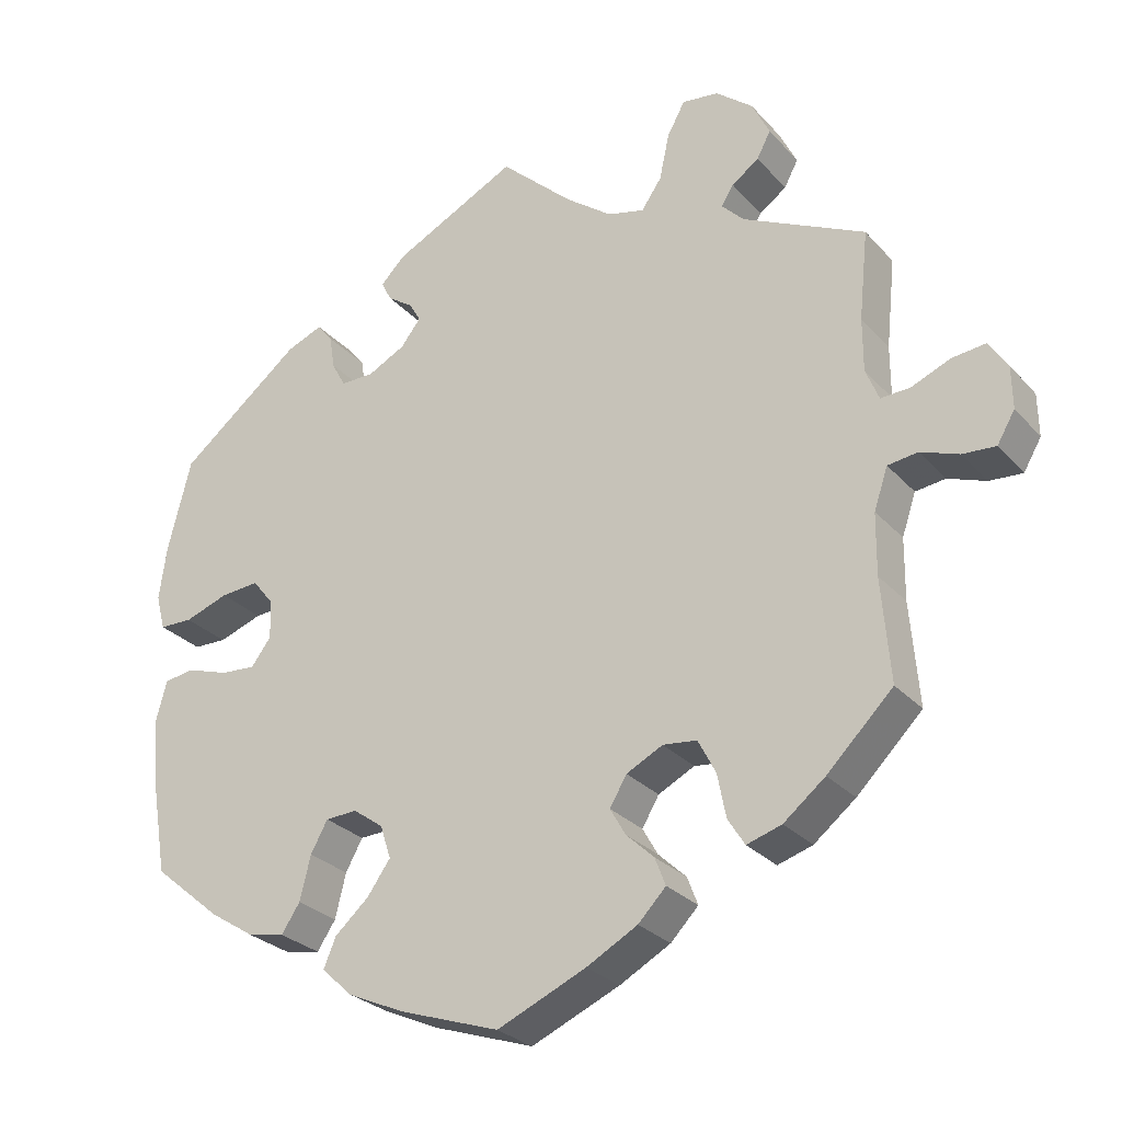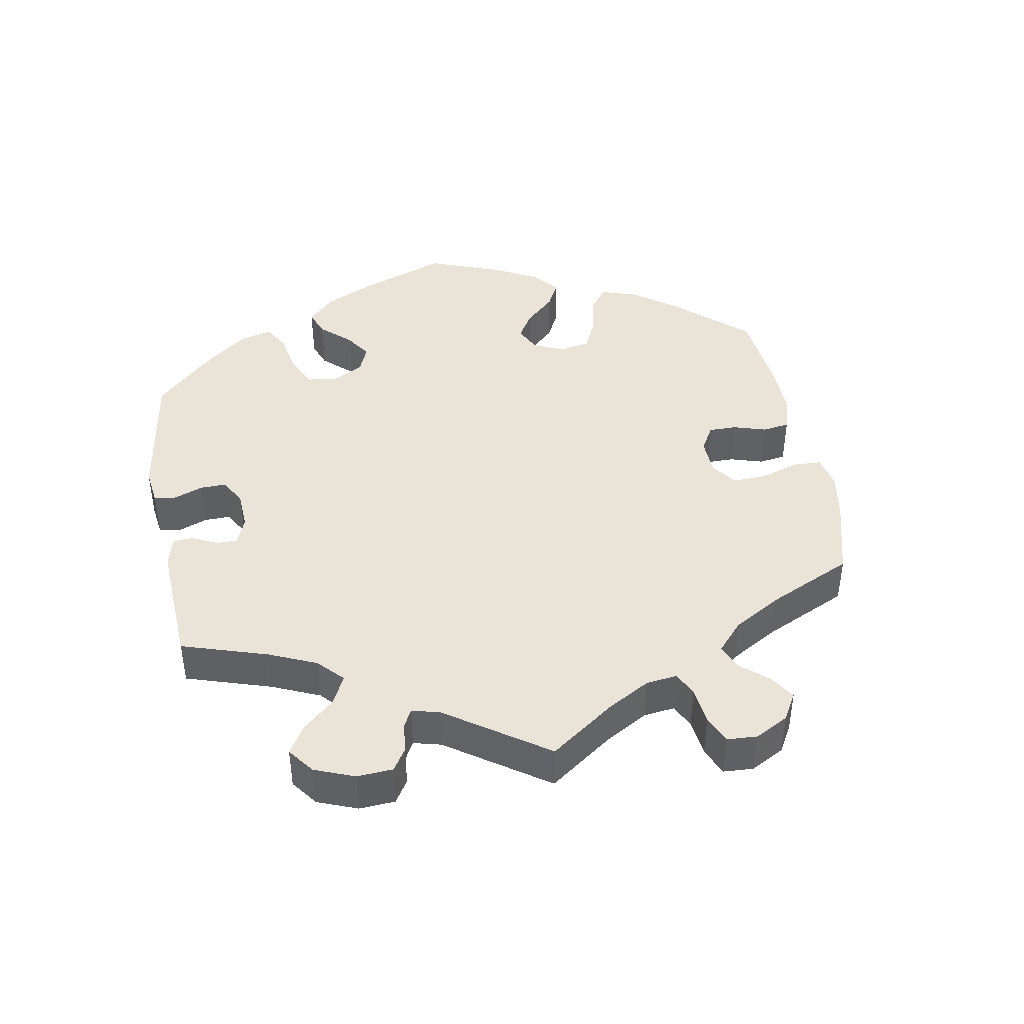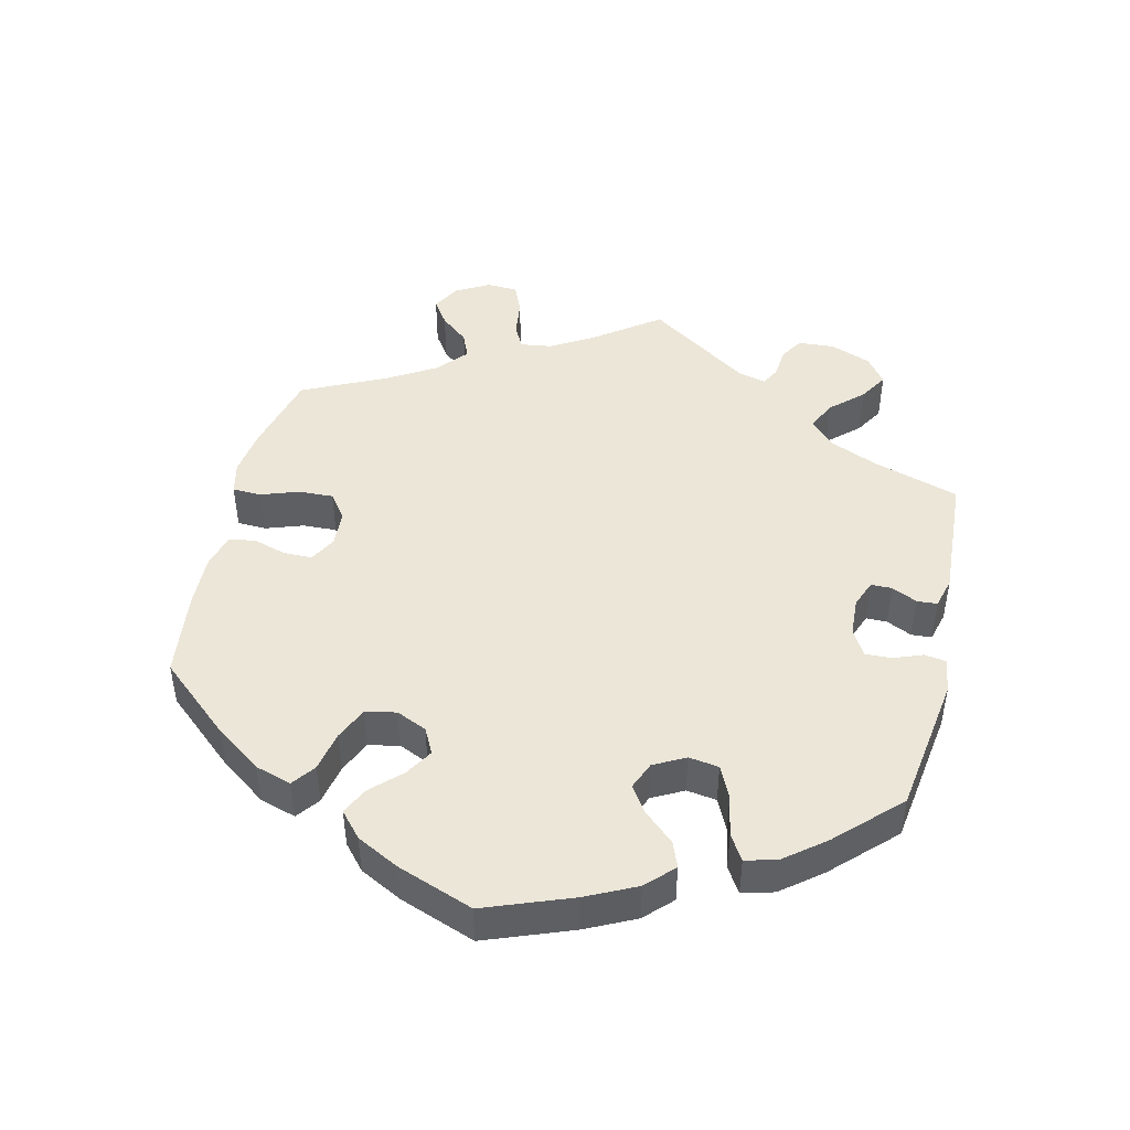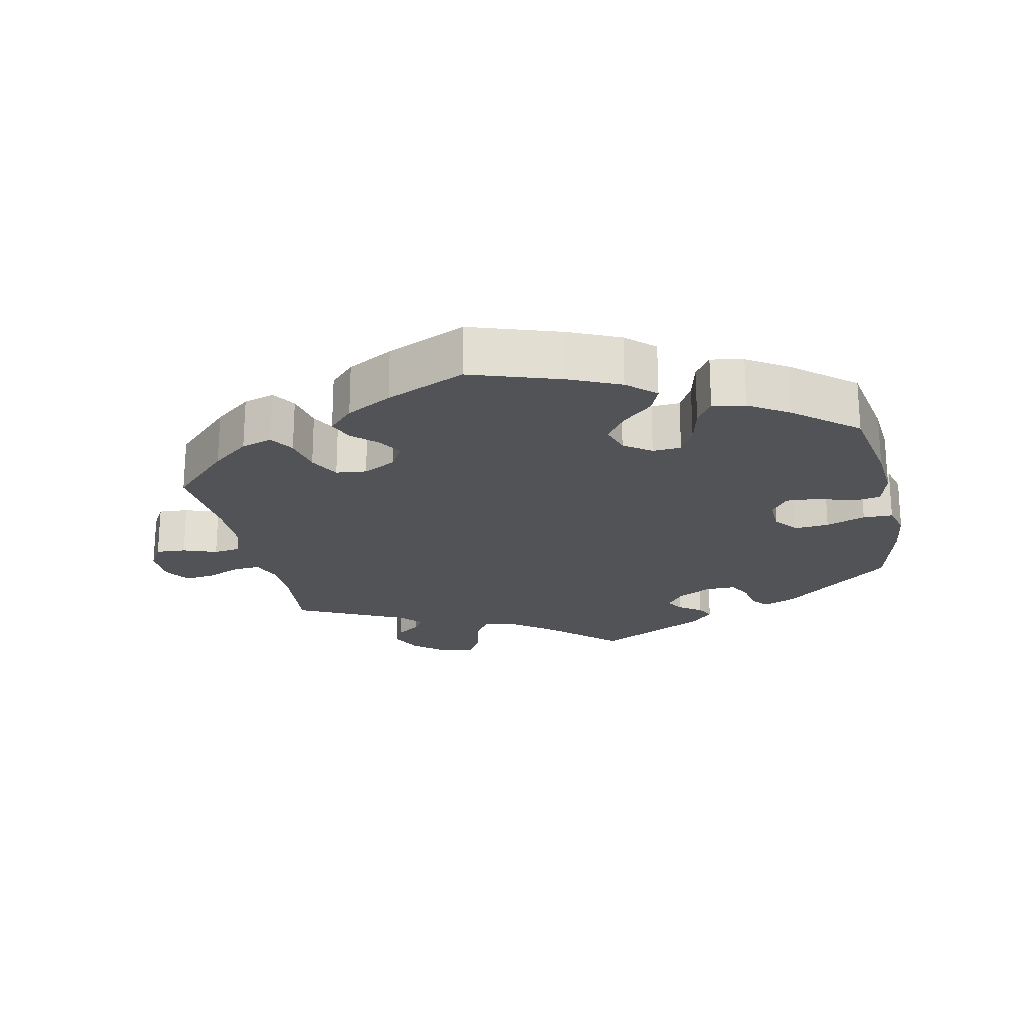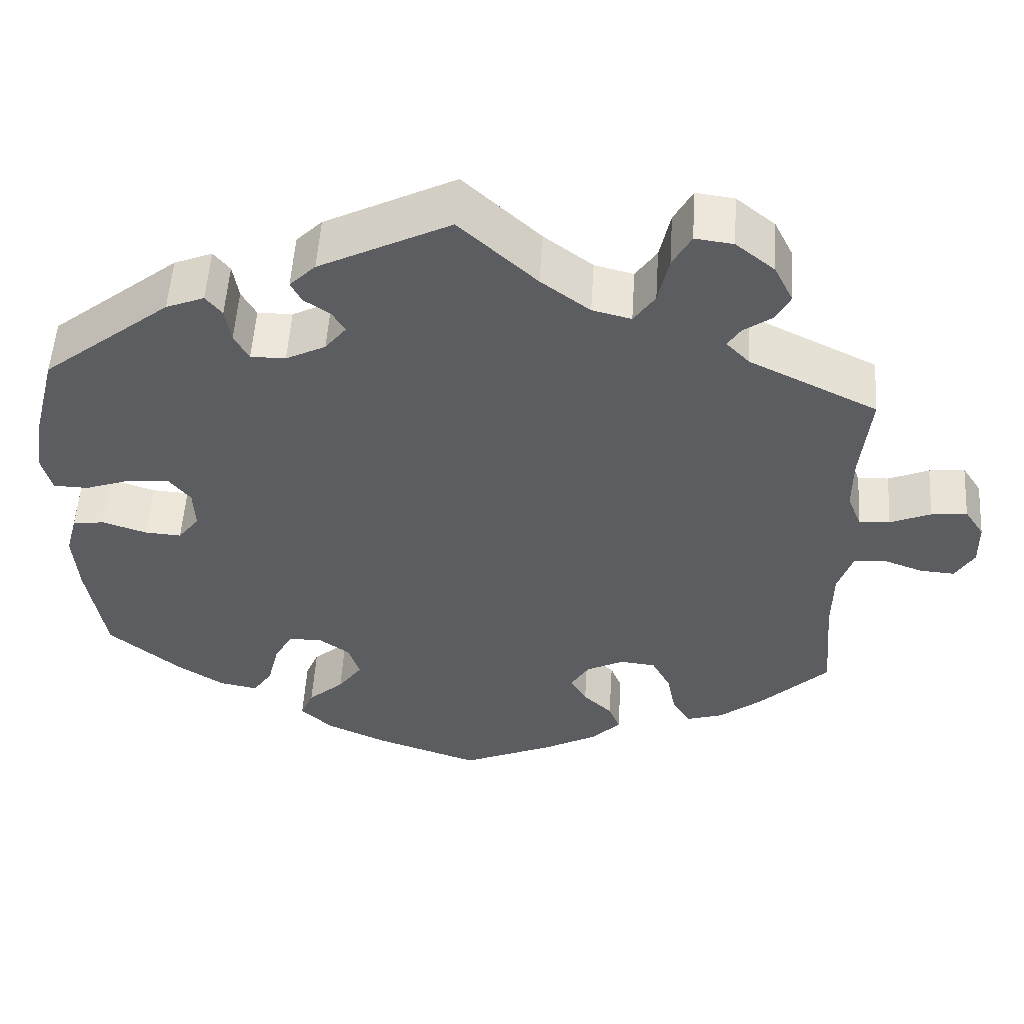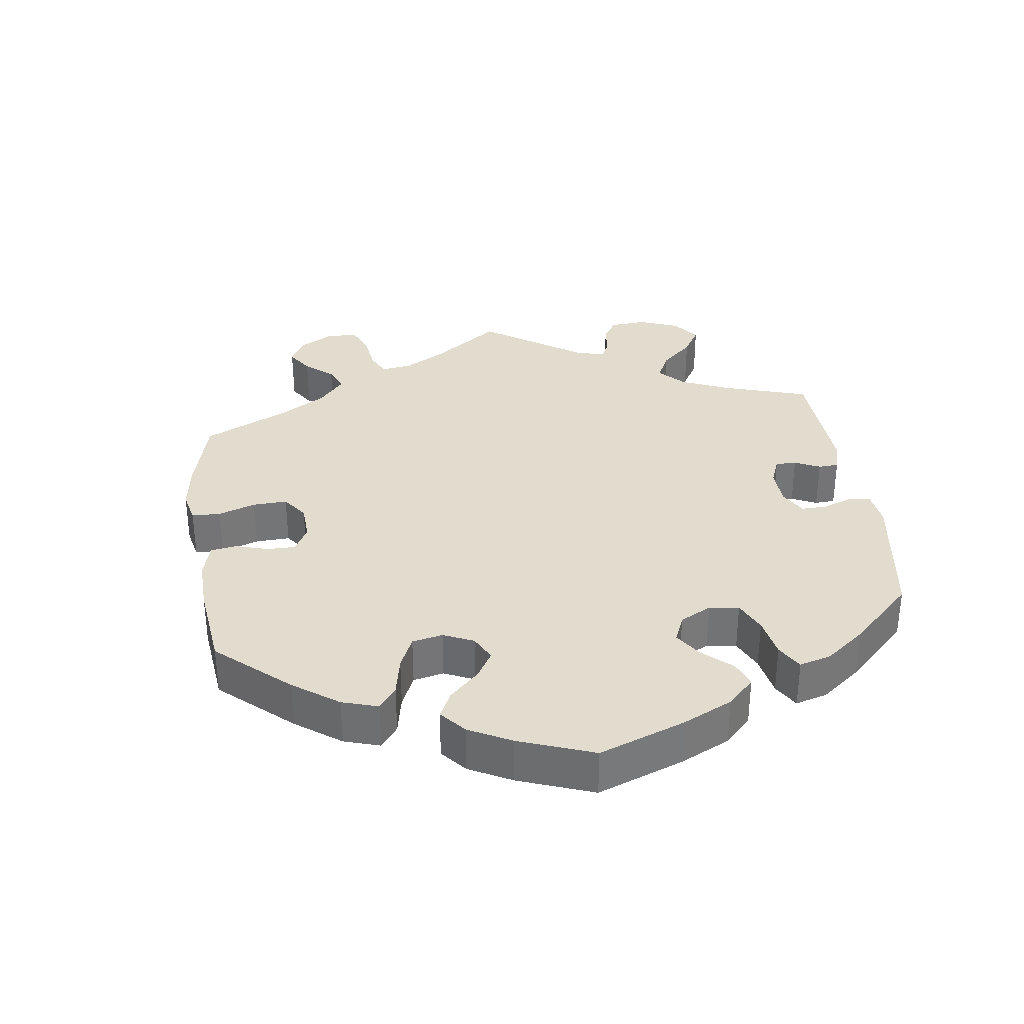
<metadata>
{"format":"obj","ext":"obj","renderer":"f3d","projection":"perspective","resolution":1024,"background":"white","views":[{"elev":-27.7,"azim":32.5,"up":"+Z"},{"elev":43.1,"azim":50.1,"up":"+Y"},{"elev":46.2,"azim":-106.9,"up":"+Y"},{"elev":-21.7,"azim":-167.6,"up":"+Y"},{"elev":53.4,"azim":3.6,"up":"+Z"},{"elev":34.1,"azim":-127.8,"up":"+Y"}]}
</metadata>
<code>
v -0.342 0.07 0.415
v -0.295 0.07 0.434
v -0.275 0.07 0.409
v -0.268 0.07 0.365
v -0.25 0.07 0.332
v -0.207 0.07 0.332
v -0.158 0.07 0.357
v -0.132 0.07 0.39
v -0.147 0.07 0.416
v -0.18 0.07 0.439
v -0.193 0.07 0.465
v -0.161 0.07 0.497
v 0 0.07 0.578
v 0.095 0.07 0.49
v 0.155 0.07 0.445
v 0.203 0.07 0.433
v 0.229 0.07 0.471
v 0.242 0.07 0.531
v 0.265 0.07 0.573
v 0.312 0.07 0.567
v 0.36 0.07 0.528
v 0.383 0.07 0.481
v 0.365 0.07 0.447
v 0.33 0.07 0.422
v 0.314 0.07 0.397
v 0.343 0.07 0.367
v 0.501 0.07 0.29
v 0.489 0.07 0.175
v 0.489 0.07 0.106
v 0.506 0.07 0.064
v 0.544 0.07 0.066
v 0.594 0.07 0.087
v 0.638 0.07 0.092
v 0.662 0.07 0.055
v 0.663 0.07 0
v 0.64 0.07 -0.039
v 0.597 0.07 -0.036
v 0.548 0.07 -0.018
v 0.509 0.07 -0.023
v 0.491 0.07 -0.076
v 0.49 0.07 -0.155
v 0.501 0.07 -0.288
v 0.416 0.07 -0.372
v 0.362 0.07 -0.415
v 0.317 0.07 -0.429
v 0.295 0.07 -0.394
v 0.284 0.07 -0.338
v 0.261 0.07 -0.294
v 0.217 0.07 -0.289
v 0.17 0.07 -0.313
v 0.148 0.07 -0.35
v 0.168 0.07 -0.385
v 0.204 0.07 -0.419
v 0.218 0.07 -0.455
v 0.182 0.07 -0.492
v 0.116 0.07 -0.528
v 0.001 0.07 -0.578
v -0.129 0.07 -0.534
v -0.202 0.07 -0.501
v -0.242 0.07 -0.464
v -0.226 0.07 -0.426
v -0.182 0.07 -0.387
v -0.152 0.07 -0.345
v -0.166 0.07 -0.302
v -0.205 0.07 -0.274
v -0.246 0.07 -0.276
v -0.268 0.07 -0.316
v -0.282 0.07 -0.373
v -0.306 0.07 -0.409
v -0.353 0.07 -0.4
v -0.411 0.07 -0.363
v -0.5 0.07 -0.289
v -0.522 0.07 -0.158
v -0.528 0.07 -0.079
v -0.514 0.07 -0.027
v -0.475 0.07 -0.021
v -0.42 0.07 -0.039
v -0.375 0.07 -0.042
v -0.349 0.07 -0.008
v -0.351 0.07 0.043
v -0.378 0.07 0.077
v -0.428 0.07 0.073
v -0.485 0.07 0.053
v -0.528 0.07 0.054
v -0.54 0.07 0.1
v -0.53 0.07 0.171
v -0.5 0.07 0.289
v -0.342 0 0.415
v -0.295 0 0.434
v -0.275 0 0.409
v -0.268 0 0.365
v -0.25 0 0.332
v -0.207 0 0.332
v -0.158 0 0.357
v -0.132 0 0.39
v -0.147 0 0.416
v -0.18 0 0.439
v -0.193 0 0.465
v -0.161 0 0.497
v 0 0 0.578
v 0.095 0 0.49
v 0.155 0 0.445
v 0.203 0 0.433
v 0.229 0 0.471
v 0.242 0 0.531
v 0.265 0 0.573
v 0.312 0 0.567
v 0.36 0 0.528
v 0.383 0 0.481
v 0.365 0 0.447
v 0.33 0 0.422
v 0.314 0 0.397
v 0.343 0 0.367
v 0.501 0 0.29
v 0.489 0 0.175
v 0.489 0 0.106
v 0.506 0 0.064
v 0.544 0 0.066
v 0.594 0 0.087
v 0.638 0 0.092
v 0.662 0 0.055
v 0.663 0 0
v 0.64 0 -0.039
v 0.597 0 -0.036
v 0.548 0 -0.018
v 0.509 0 -0.023
v 0.491 0 -0.076
v 0.49 0 -0.155
v 0.501 0 -0.288
v 0.416 0 -0.372
v 0.362 0 -0.415
v 0.317 0 -0.429
v 0.295 0 -0.394
v 0.284 0 -0.338
v 0.261 0 -0.294
v 0.217 0 -0.289
v 0.17 0 -0.313
v 0.148 0 -0.35
v 0.168 0 -0.385
v 0.204 0 -0.419
v 0.218 0 -0.455
v 0.182 0 -0.492
v 0.116 0 -0.528
v 0.001 0 -0.578
v -0.129 0 -0.534
v -0.202 0 -0.501
v -0.242 0 -0.464
v -0.226 0 -0.426
v -0.182 0 -0.387
v -0.152 0 -0.345
v -0.166 0 -0.302
v -0.205 0 -0.274
v -0.246 0 -0.276
v -0.268 0 -0.316
v -0.282 0 -0.373
v -0.306 0 -0.409
v -0.353 0 -0.4
v -0.411 0 -0.363
v -0.5 0 -0.289
v -0.522 0 -0.158
v -0.528 0 -0.079
v -0.514 0 -0.027
v -0.475 0 -0.021
v -0.42 0 -0.039
v -0.375 0 -0.042
v -0.349 0 -0.008
v -0.351 0 0.043
v -0.378 0 0.077
v -0.428 0 0.073
v -0.485 0 0.053
v -0.528 0 0.054
v -0.54 0 0.1
v -0.53 0 0.171
v -0.5 0 0.289
f 82 83 84 85
f 81 82 85 86
f 74 75 76 77
f 74 77 78
f 73 74 78
f 72 73 78
f 71 72 78 79
f 67 68 69 70
f 66 67 70 71
f 59 60 61 62
f 59 62 63
f 58 59 63
f 57 58 63
f 56 57 63 64
f 52 53 54 55
f 51 52 55 56
f 44 45 46 47
f 44 47 48
f 41 42 43 44
f 40 41 44 48
f 39 40 48 49
f 35 36 37 38
f 35 38 39
f 34 35 39
f 31 32 33 34
f 30 31 34 39
f 29 30 39 49
f 26 27 28
f 25 26 28 29
f 21 22 23 24
f 21 24 25
f 20 21 25
f 17 18 19 20
f 16 17 20 25
f 15 16 25 29
f 11 12 13 14
f 9 10 11 14
f 8 9 14 15
f 7 8 15 29
f 1 2 3 4
f 1 4 5
f 81 86 87 1
f 66 71 79
f 65 66 79 80
f 64 65 80
f 51 56 64 80
f 50 51 80 81
f 6 7 29 49
f 5 6 49 50
f 1 5 50 81
f 172 171 170 169
f 173 172 169 168
f 164 163 162 161
f 165 164 161
f 165 161 160
f 165 160 159
f 166 165 159 158
f 157 156 155 154
f 158 157 154 153
f 149 148 147 146
f 150 149 146
f 150 146 145
f 150 145 144
f 151 150 144 143
f 142 141 140 139
f 143 142 139 138
f 134 133 132 131
f 135 134 131
f 131 130 129 128
f 135 131 128 127
f 136 135 127 126
f 125 124 123 122
f 126 125 122
f 126 122 121
f 121 120 119 118
f 126 121 118 117
f 136 126 117 116
f 115 114 113
f 116 115 113 112
f 111 110 109 108
f 112 111 108
f 112 108 107
f 107 106 105 104
f 112 107 104 103
f 116 112 103 102
f 101 100 99 98
f 101 98 97 96
f 102 101 96 95
f 116 102 95 94
f 91 90 89 88
f 92 91 88
f 88 174 173 168
f 166 158 153
f 167 166 153 152
f 167 152 151
f 167 151 143 138
f 168 167 138 137
f 136 116 94 93
f 137 136 93 92
f 168 137 92 88
f 1 88 89 2
f 2 89 90 3
f 3 90 91 4
f 4 91 92 5
f 5 92 93 6
f 6 93 94 7
f 7 94 95 8
f 8 95 96 9
f 9 96 97 10
f 10 97 98 11
f 11 98 99 12
f 12 99 100 13
f 13 100 101 14
f 14 101 102 15
f 15 102 103 16
f 16 103 104 17
f 17 104 105 18
f 18 105 106 19
f 19 106 107 20
f 20 107 108 21
f 21 108 109 22
f 22 109 110 23
f 23 110 111 24
f 24 111 112 25
f 25 112 113 26
f 26 113 114 27
f 27 114 115 28
f 28 115 116 29
f 29 116 117 30
f 30 117 118 31
f 31 118 119 32
f 32 119 120 33
f 33 120 121 34
f 34 121 122 35
f 35 122 123 36
f 36 123 124 37
f 37 124 125 38
f 38 125 126 39
f 39 126 127 40
f 40 127 128 41
f 41 128 129 42
f 42 129 130 43
f 43 130 131 44
f 44 131 132 45
f 45 132 133 46
f 46 133 134 47
f 47 134 135 48
f 48 135 136 49
f 49 136 137 50
f 50 137 138 51
f 51 138 139 52
f 52 139 140 53
f 53 140 141 54
f 54 141 142 55
f 55 142 143 56
f 56 143 144 57
f 57 144 145 58
f 58 145 146 59
f 59 146 147 60
f 60 147 148 61
f 61 148 149 62
f 62 149 150 63
f 63 150 151 64
f 64 151 152 65
f 65 152 153 66
f 66 153 154 67
f 67 154 155 68
f 68 155 156 69
f 69 156 157 70
f 70 157 158 71
f 71 158 159 72
f 72 159 160 73
f 73 160 161 74
f 74 161 162 75
f 75 162 163 76
f 76 163 164 77
f 77 164 165 78
f 78 165 166 79
f 79 166 167 80
f 80 167 168 81
f 81 168 169 82
f 82 169 170 83
f 83 170 171 84
f 84 171 172 85
f 85 172 173 86
f 86 173 174 87
f 87 174 88 1

</code>
